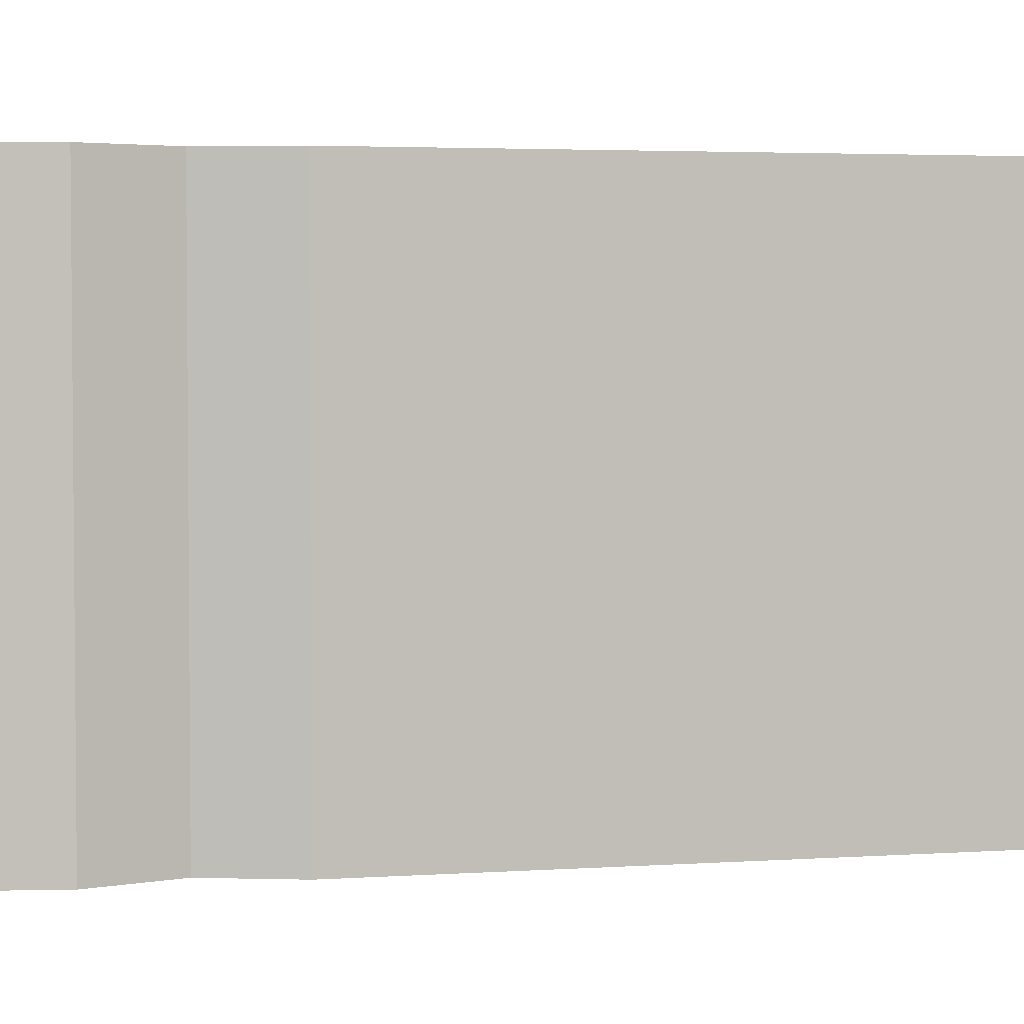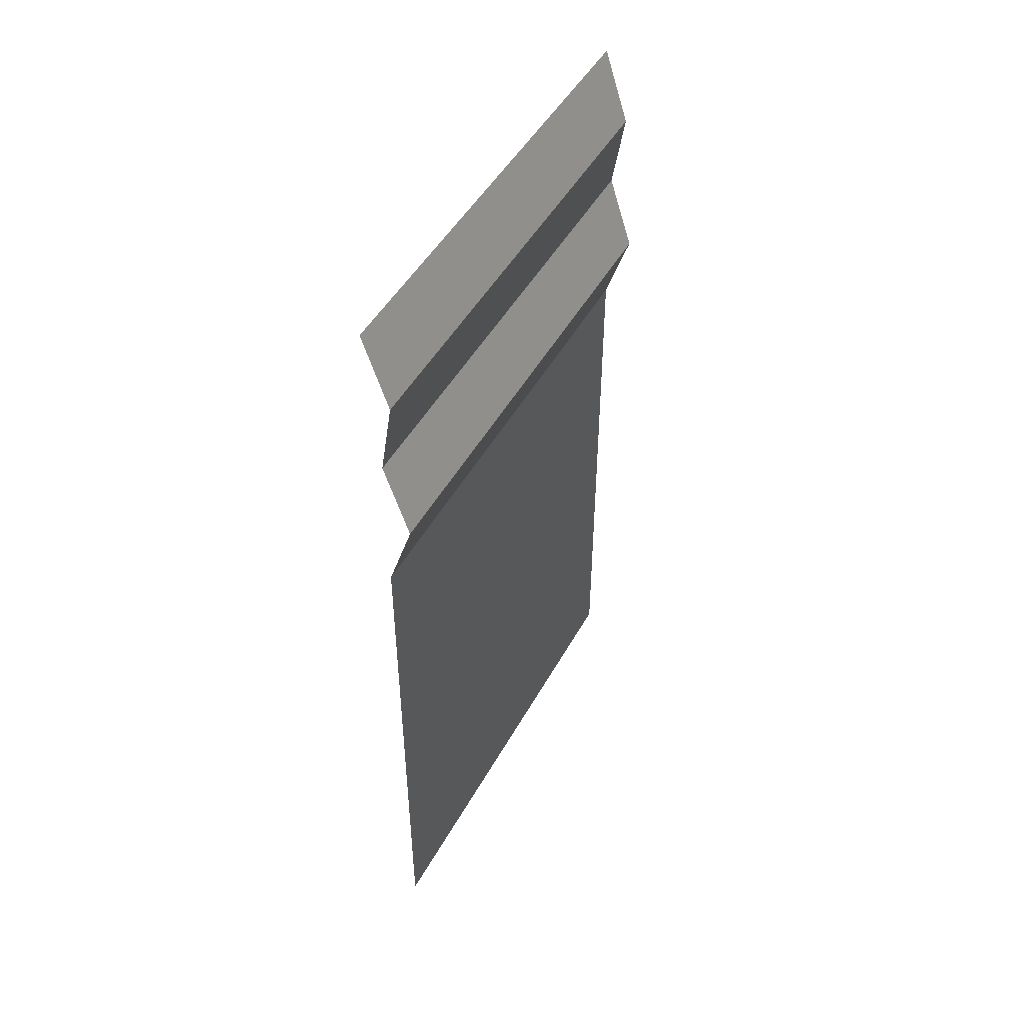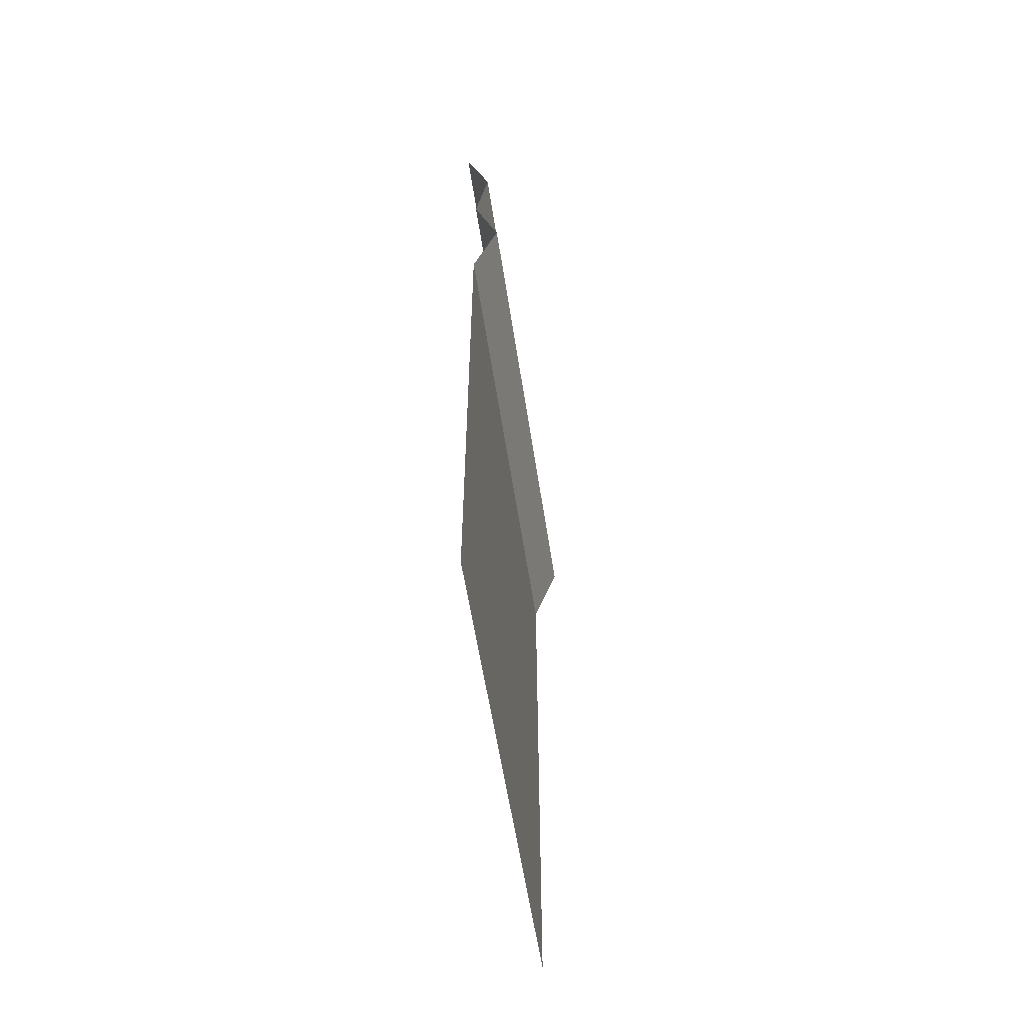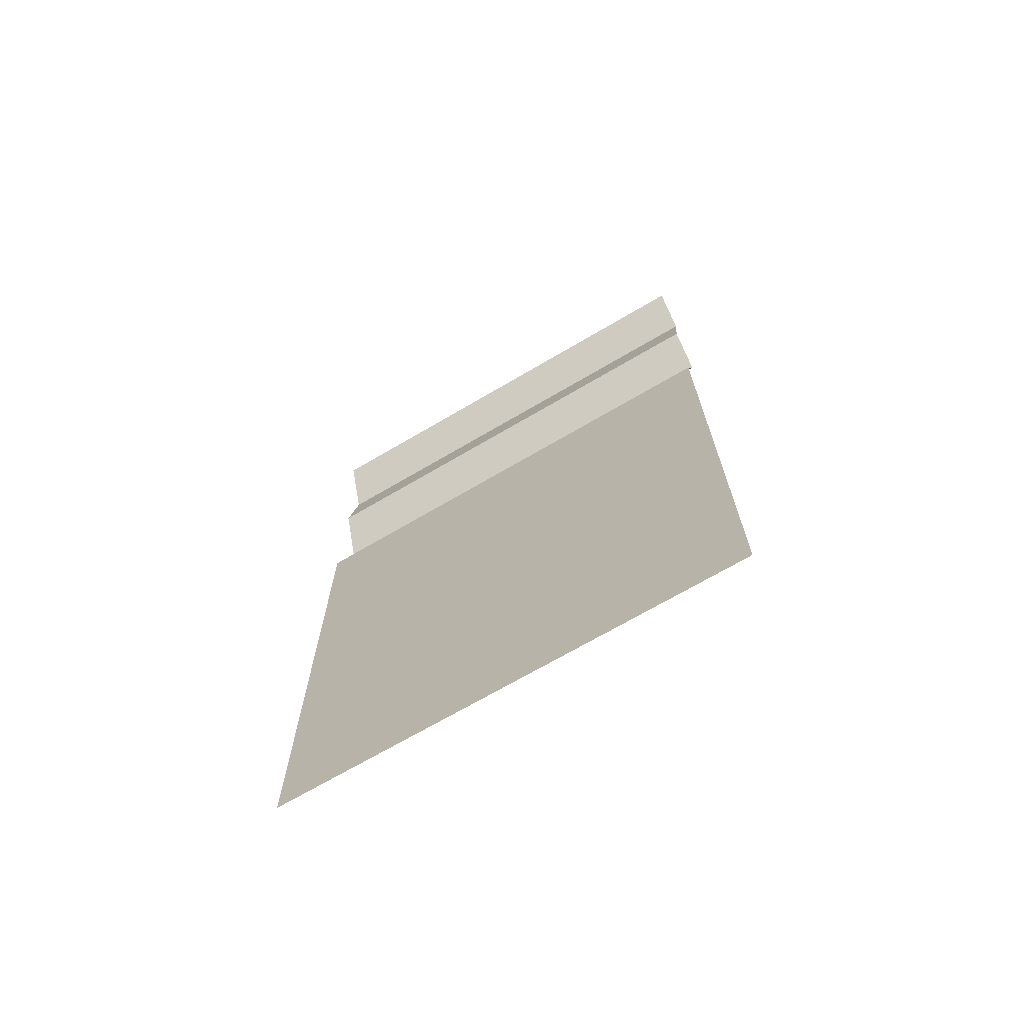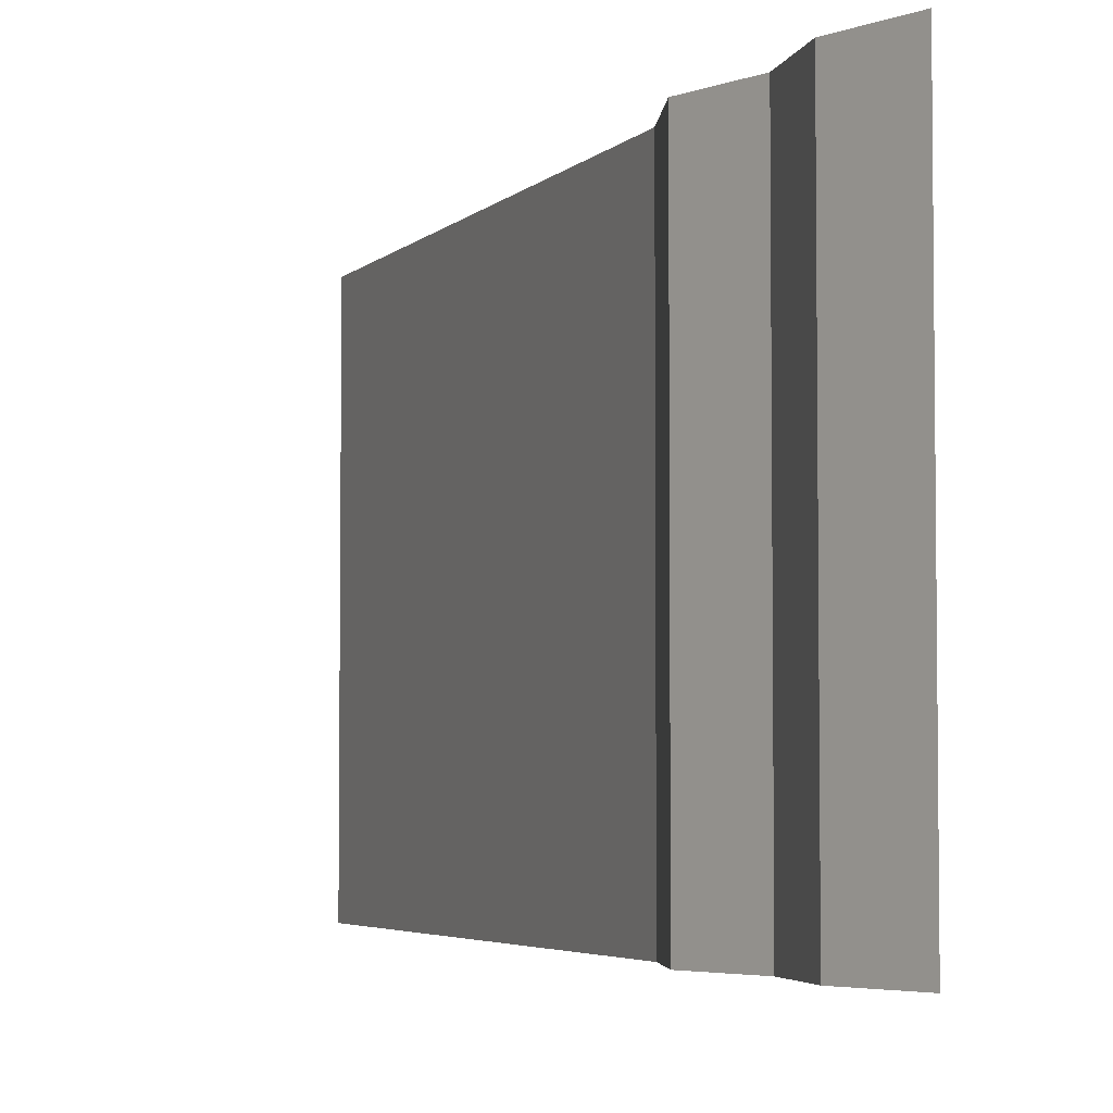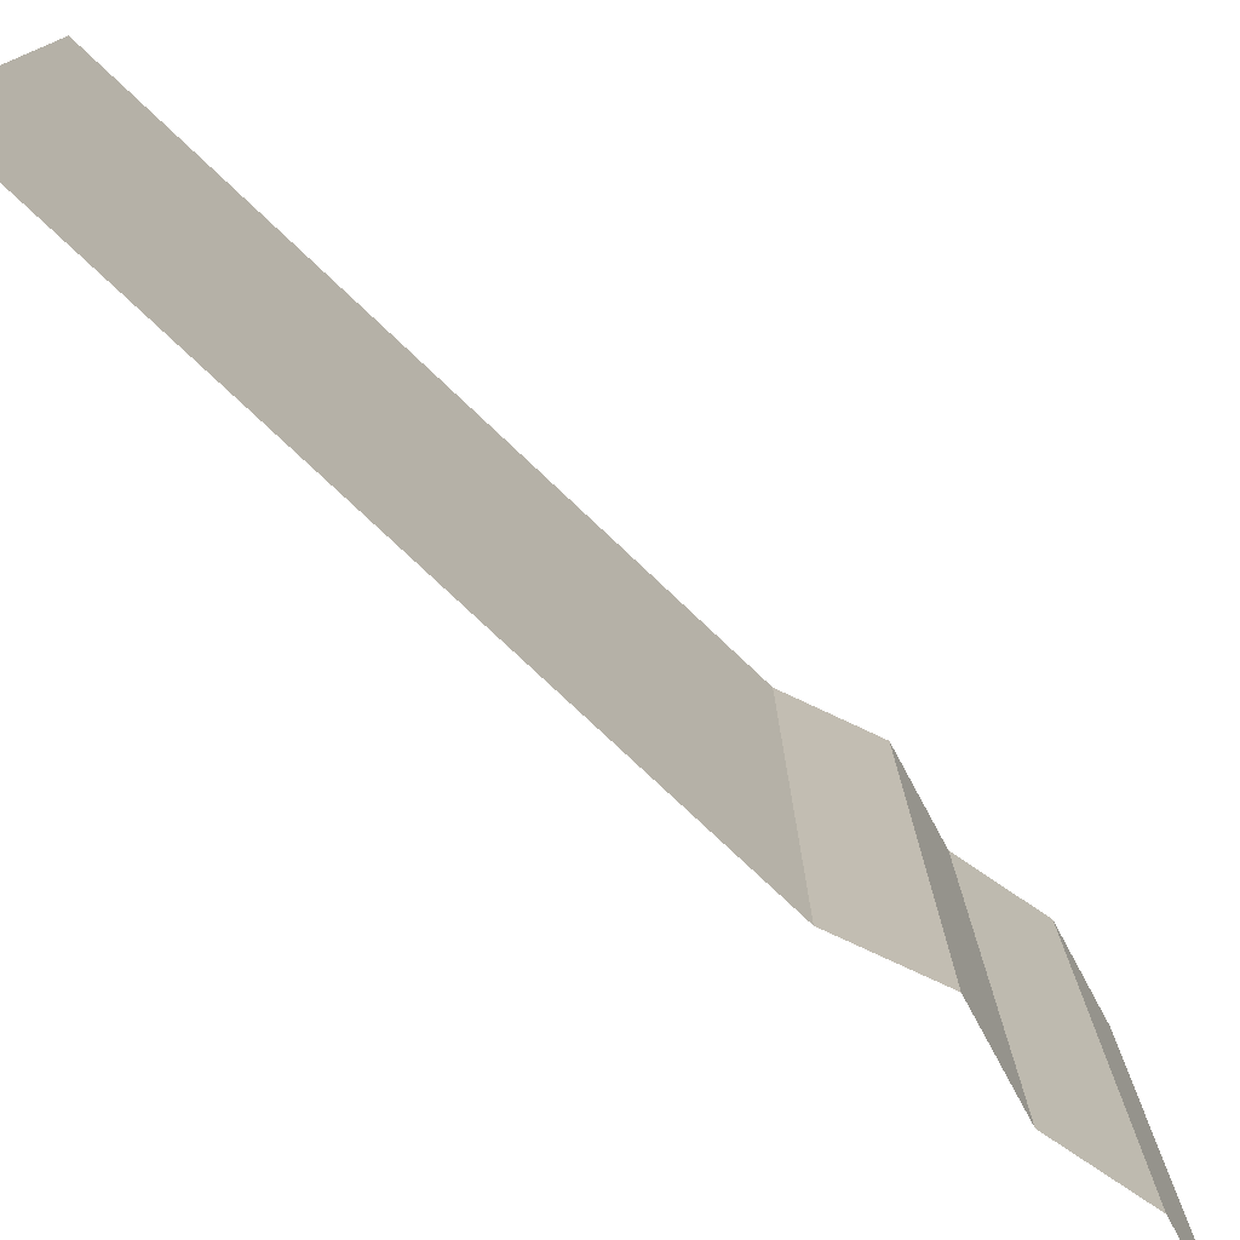
<metadata>
{"format":"obj","ext":"obj","renderer":"f3d","projection":"perspective","resolution":1024,"background":"white","views":[{"elev":3.4,"azim":-103.1,"up":"+Z"},{"elev":47.8,"azim":27.8,"up":"+Y"},{"elev":-57.4,"azim":8.6,"up":"+Y"},{"elev":-69.6,"azim":-59.5,"up":"+Y"},{"elev":-4.2,"azim":158.1,"up":"+Z"},{"elev":-77.0,"azim":46.6,"up":"+Z"}]}
</metadata>
<code>
v 0 0.000417 0.53
v -0.0278 1.971 0.53
v -0.0278 1.971 -0.53
v 0 0.000417 -0.53
v 6.5e-05 1.287 0.53
v 6.5e-05 1.287 -0.53
v 0.02813 1.802 0.53
v -0.000196 1.626 0.53
v 0.05568 1.457 0.53
v 0.02813 1.802 -0.53
v -0.000196 1.626 -0.53
v 0.05568 1.457 -0.53
f 5 1 4 6
f 2 7 10 3
f 7 8 11 10
f 8 9 12 11
f 9 5 6 12

</code>
